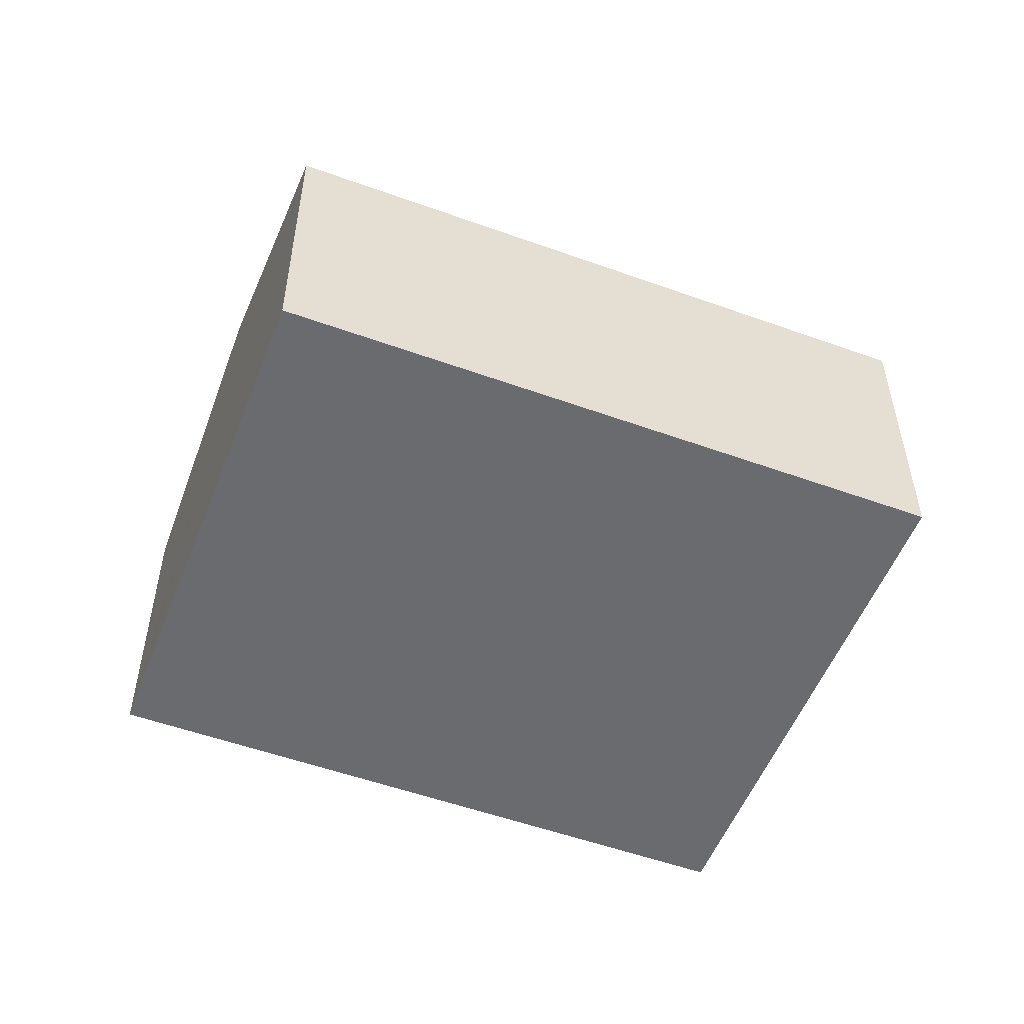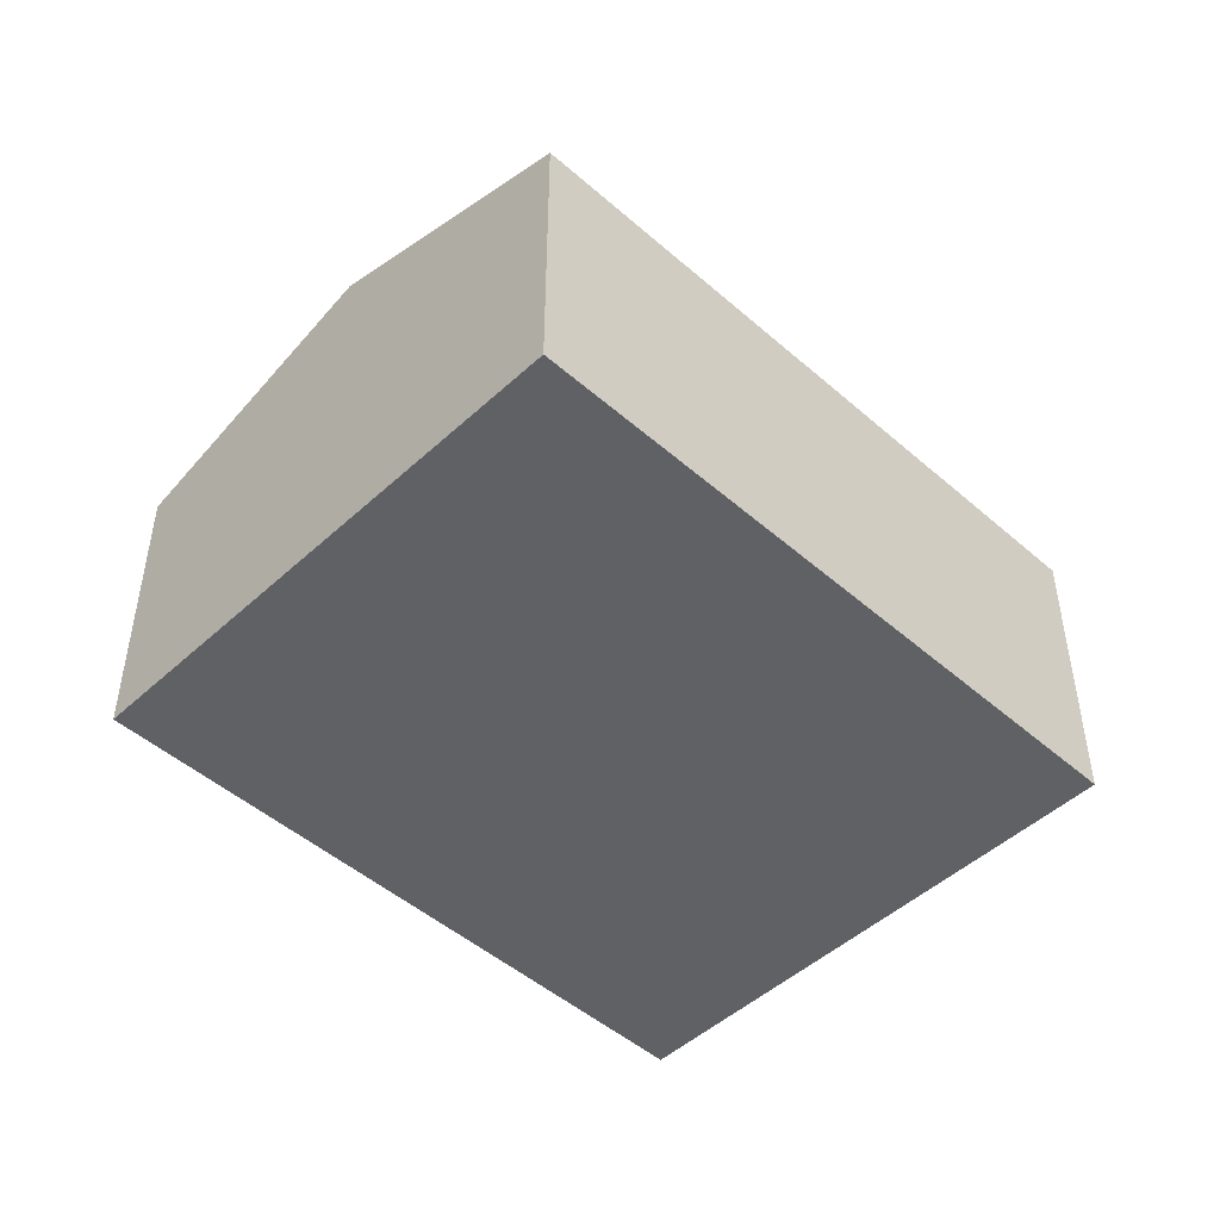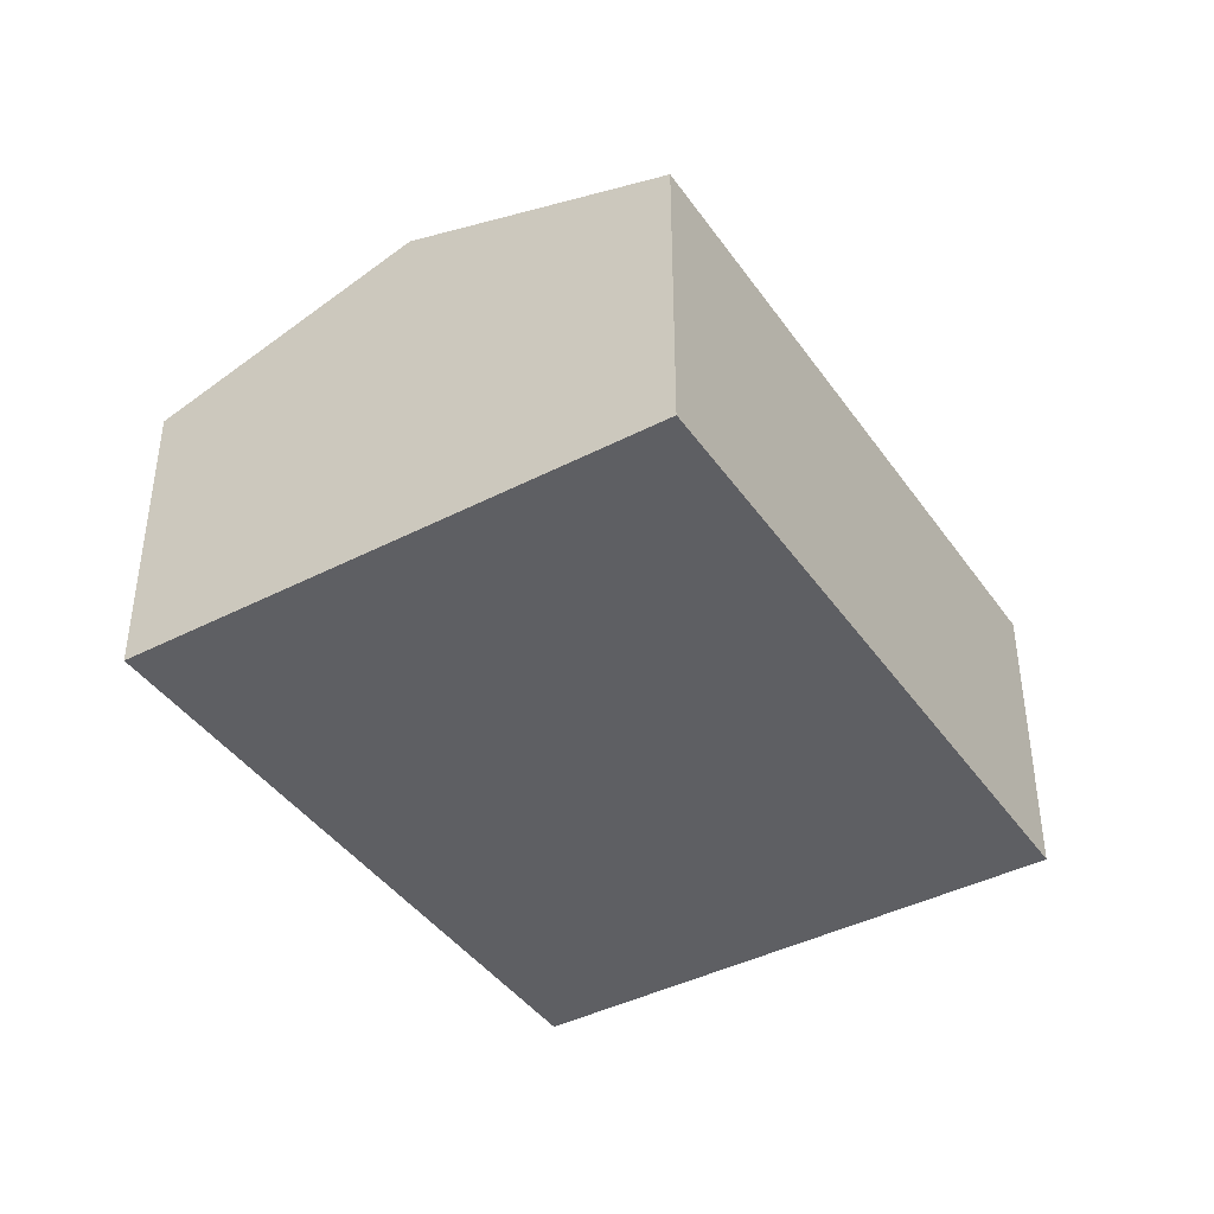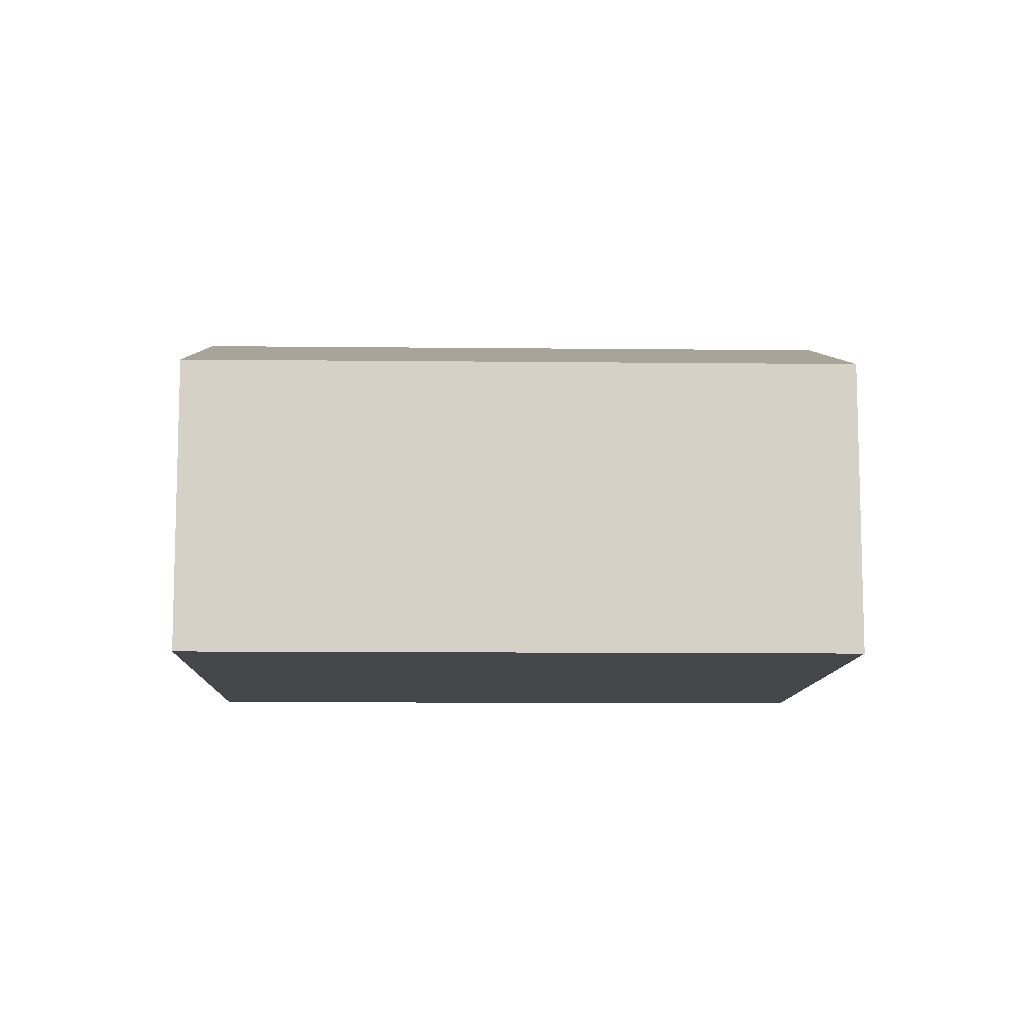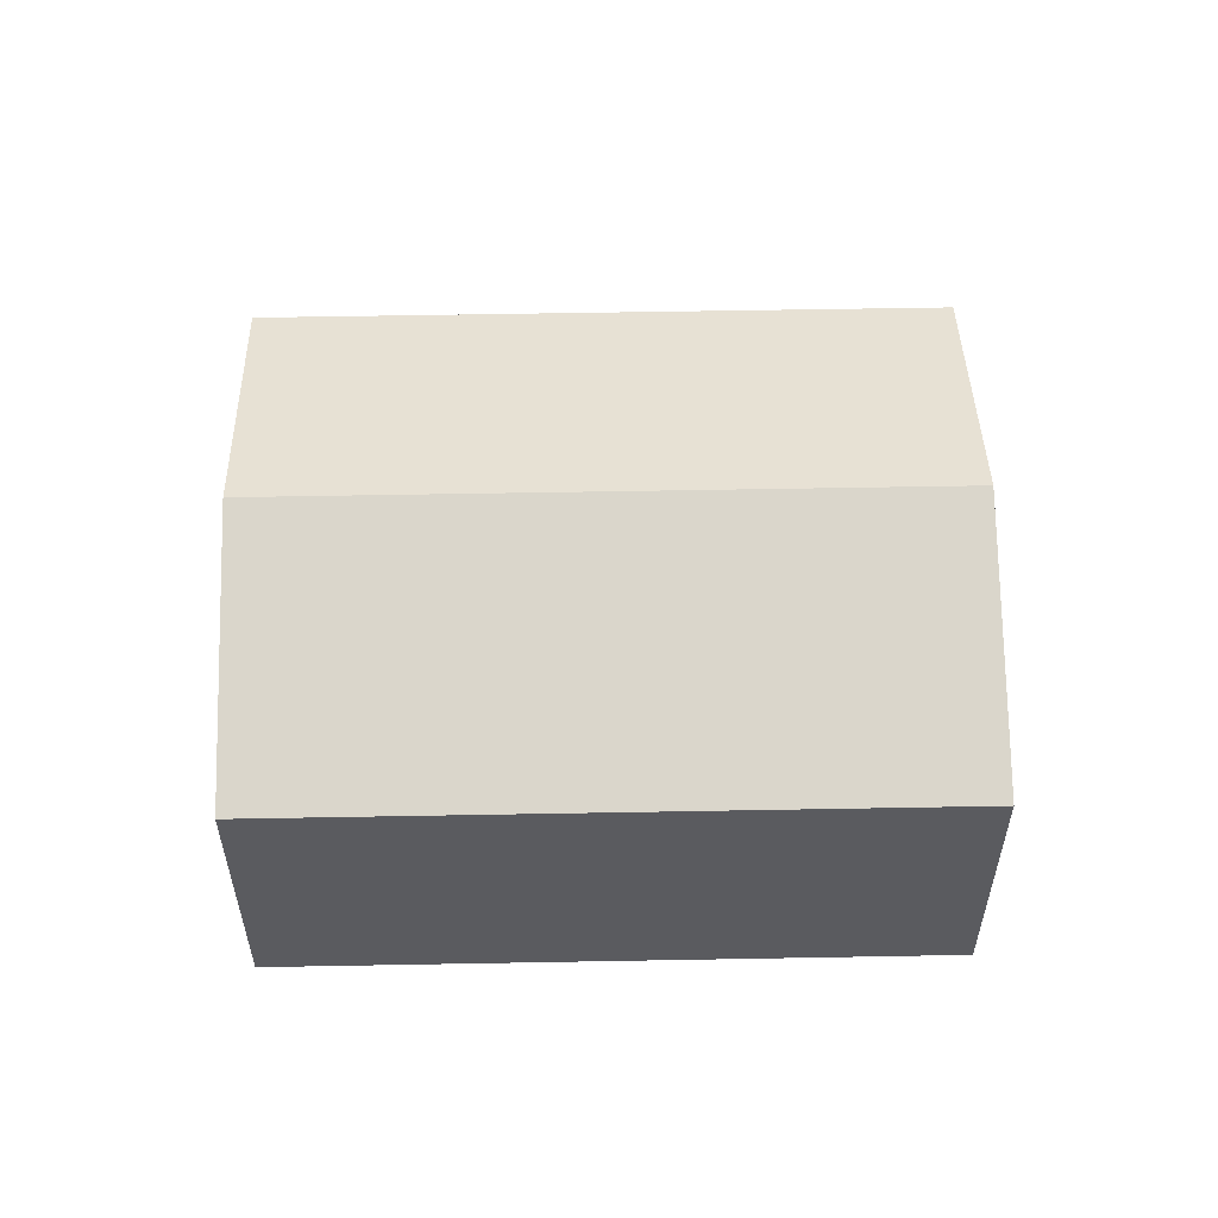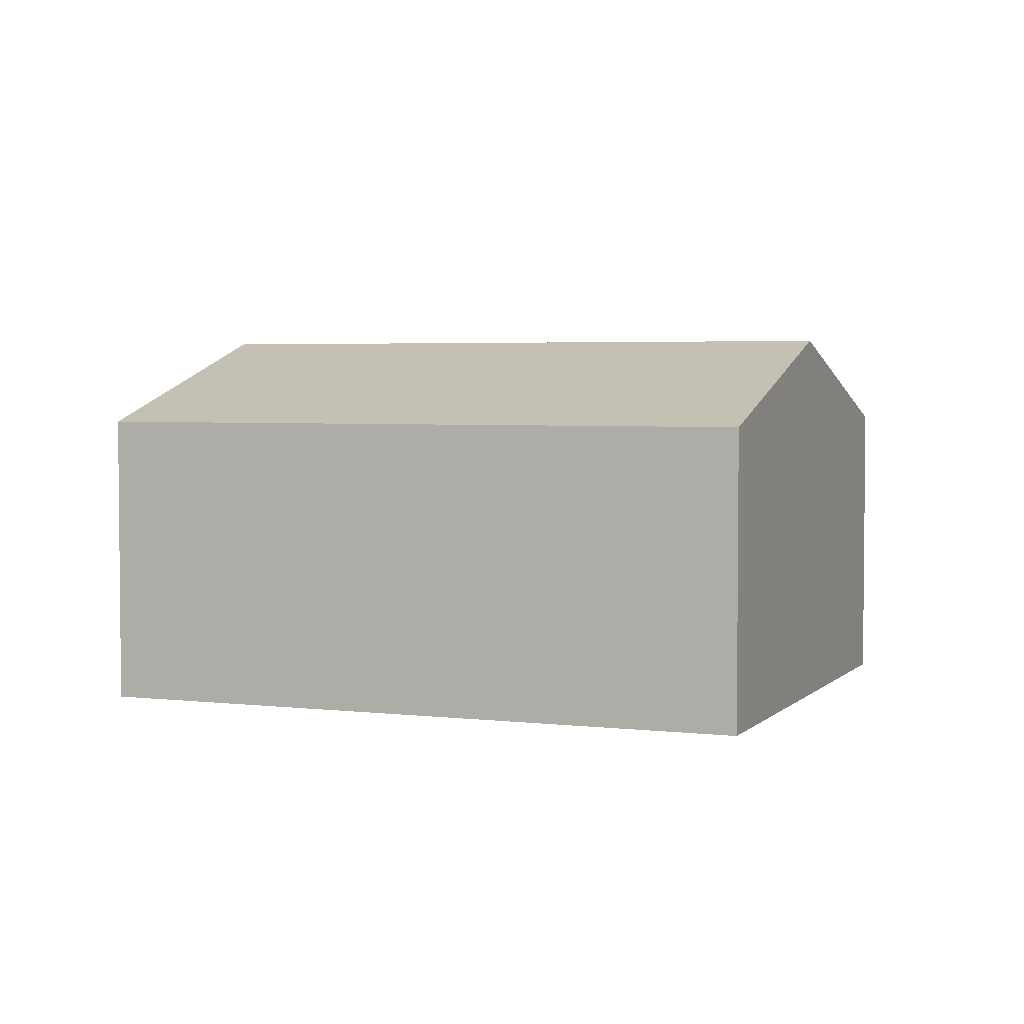
<metadata>
{"format":"obj","ext":"obj","renderer":"f3d","projection":"perspective","resolution":1024,"background":"white","views":[{"elev":-53.4,"azim":-170.9,"up":"+Y"},{"elev":-48.3,"azim":-14.1,"up":"+Y"},{"elev":-41.8,"azim":-27.9,"up":"+Y"},{"elev":-10.2,"azim":28.6,"up":"+Y"},{"elev":56.9,"azim":29.1,"up":"+Y"},{"elev":3.6,"azim":52.0,"up":"+Y"}]}
</metadata>
<code>
v  18.01 6.595 1.994
v  5.92 6.286 10.18
v  18.51 6.286 2.853
v  2.96 8.116 5.088
v  15.54 8.116 -2.23
v  14.3 7.352 -4.351
v  12.93 6.509 -6.693
v  12.57 6.286 -7.312
v  0 6.286 3.849e-16
v  18.51 -1.747e-16 2.853
v  18.01 -1.221e-16 1.994
v  15.54 1.365e-16 -2.23
v  14.3 2.664e-16 -4.351
v  12.93 4.098e-16 -6.693
v  12.57 4.477e-16 -7.312
v  0 0 0
v  2.96 -3.116e-16 5.088
v  5.92 -6.231e-16 10.18
g defaultobject
f 1 2 3
f 2 1 4
f 4 1 5
f 6 4 5
f 4 6 7
f 4 7 8
f 4 8 9
f 10 1 3
f 1 10 5
f 5 10 6
f 6 10 11
f 6 11 12
f 6 12 7
f 7 12 13
f 7 13 8
f 8 13 14
f 8 14 15
f 15 9 8
f 9 15 16
f 16 4 9
f 4 16 2
f 2 16 17
f 2 17 18
f 18 3 2
f 3 18 10
f 17 10 18
f 10 17 16
f 10 16 14
f 14 16 15
f 10 14 13
f 10 13 12
f 10 12 11

</code>
